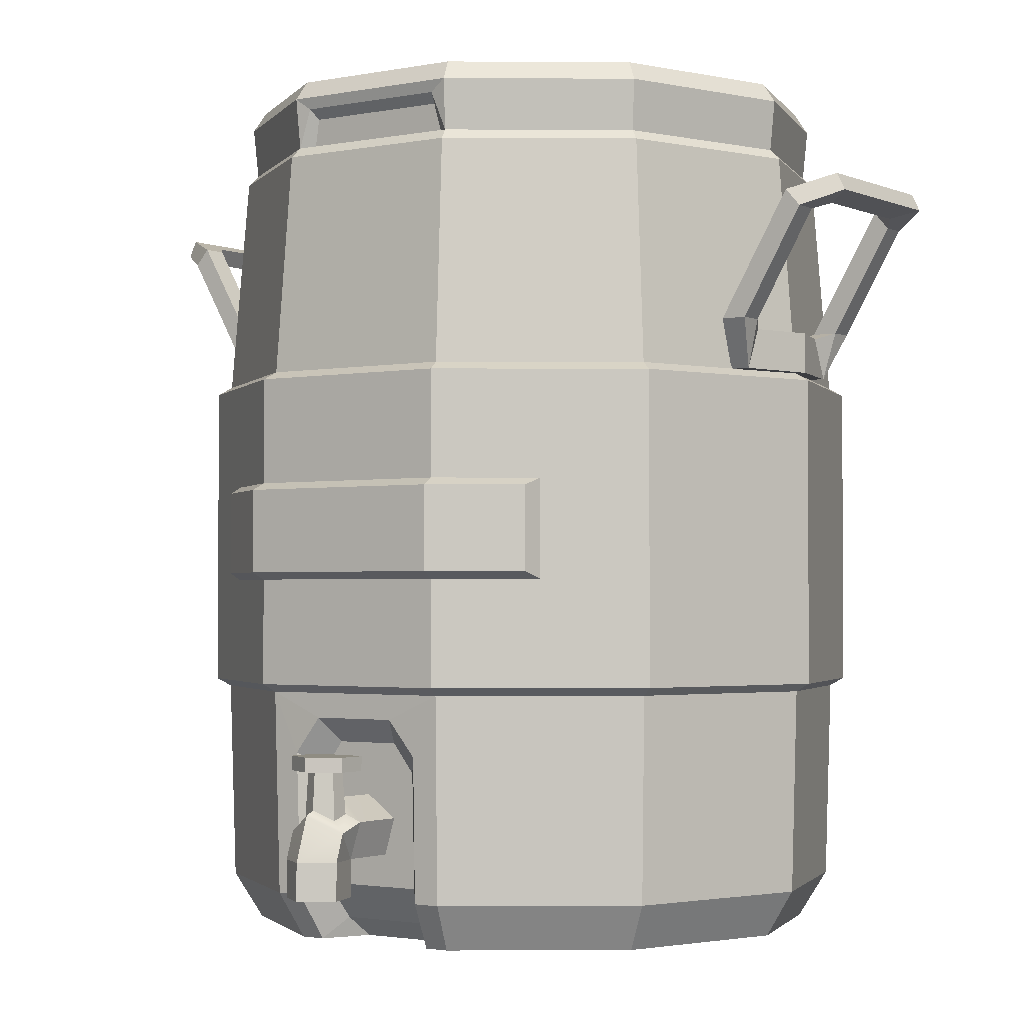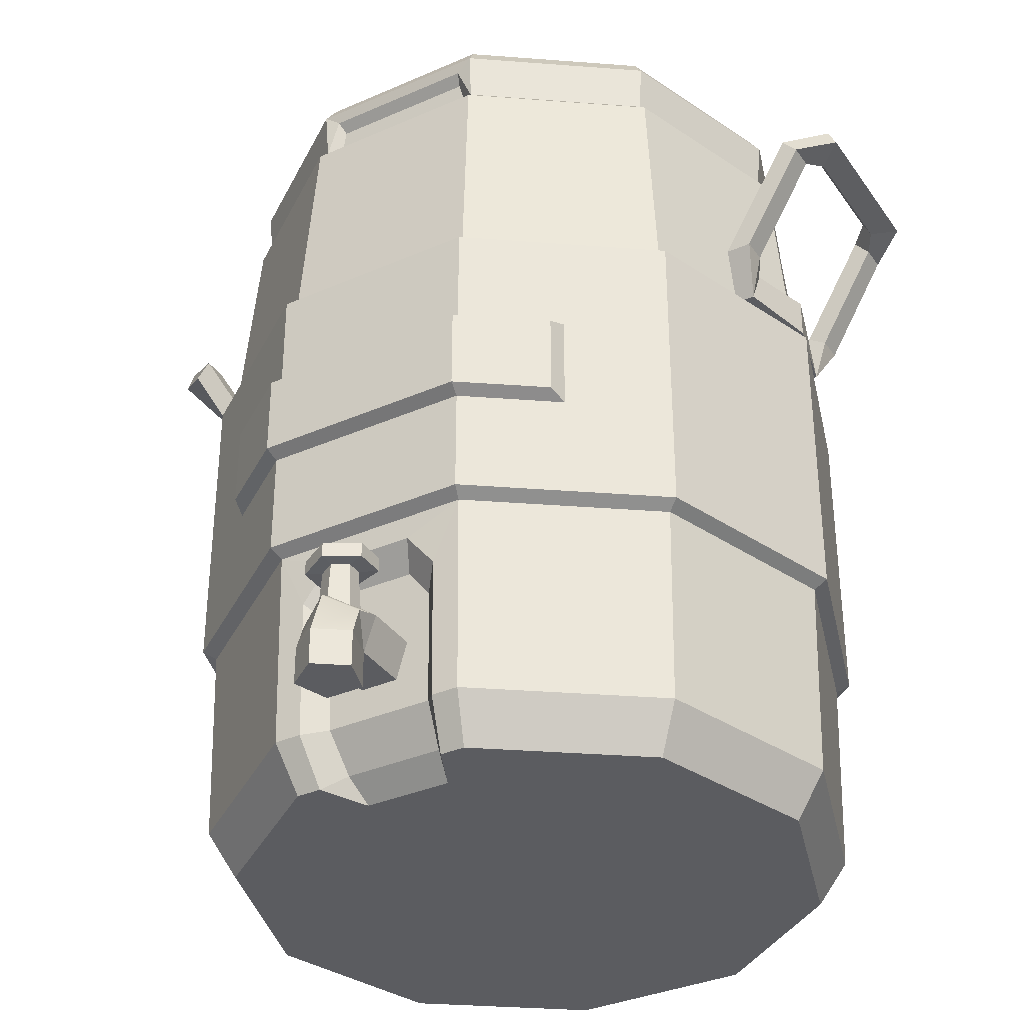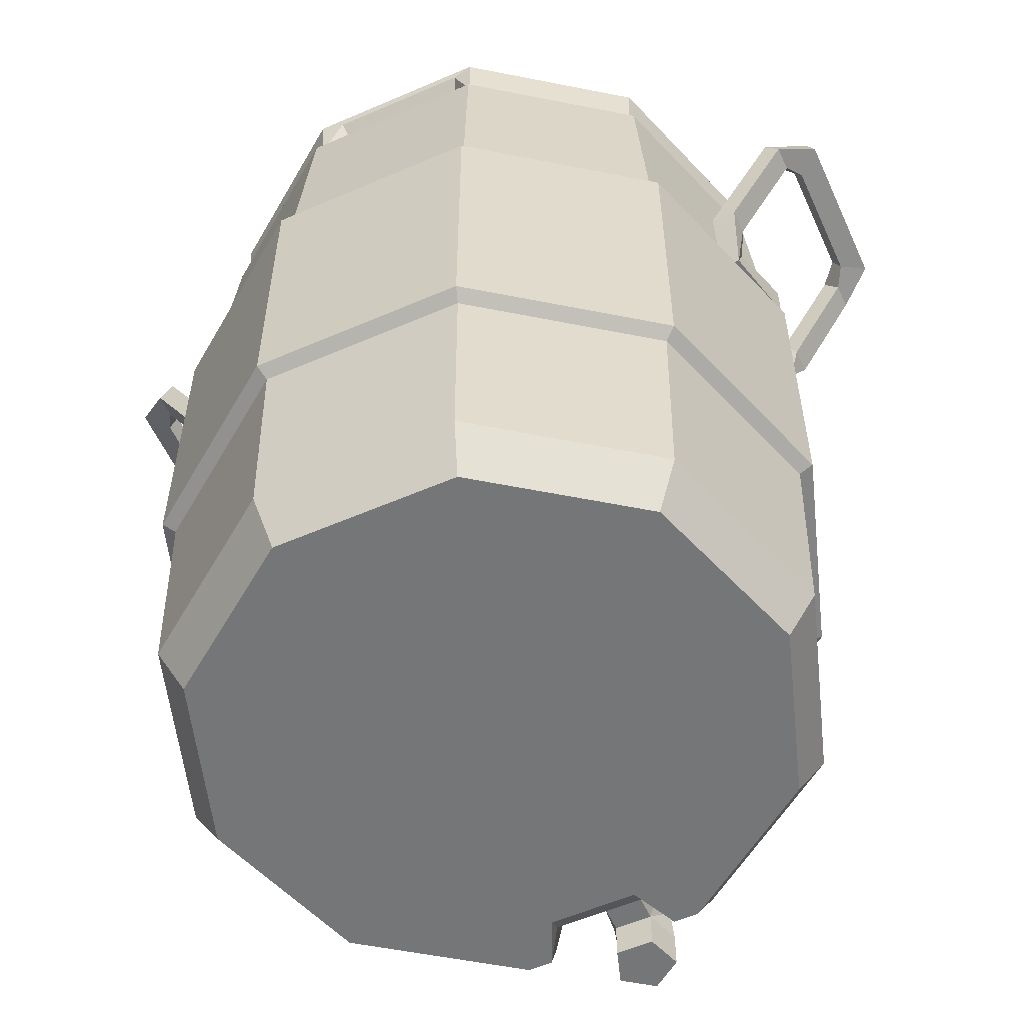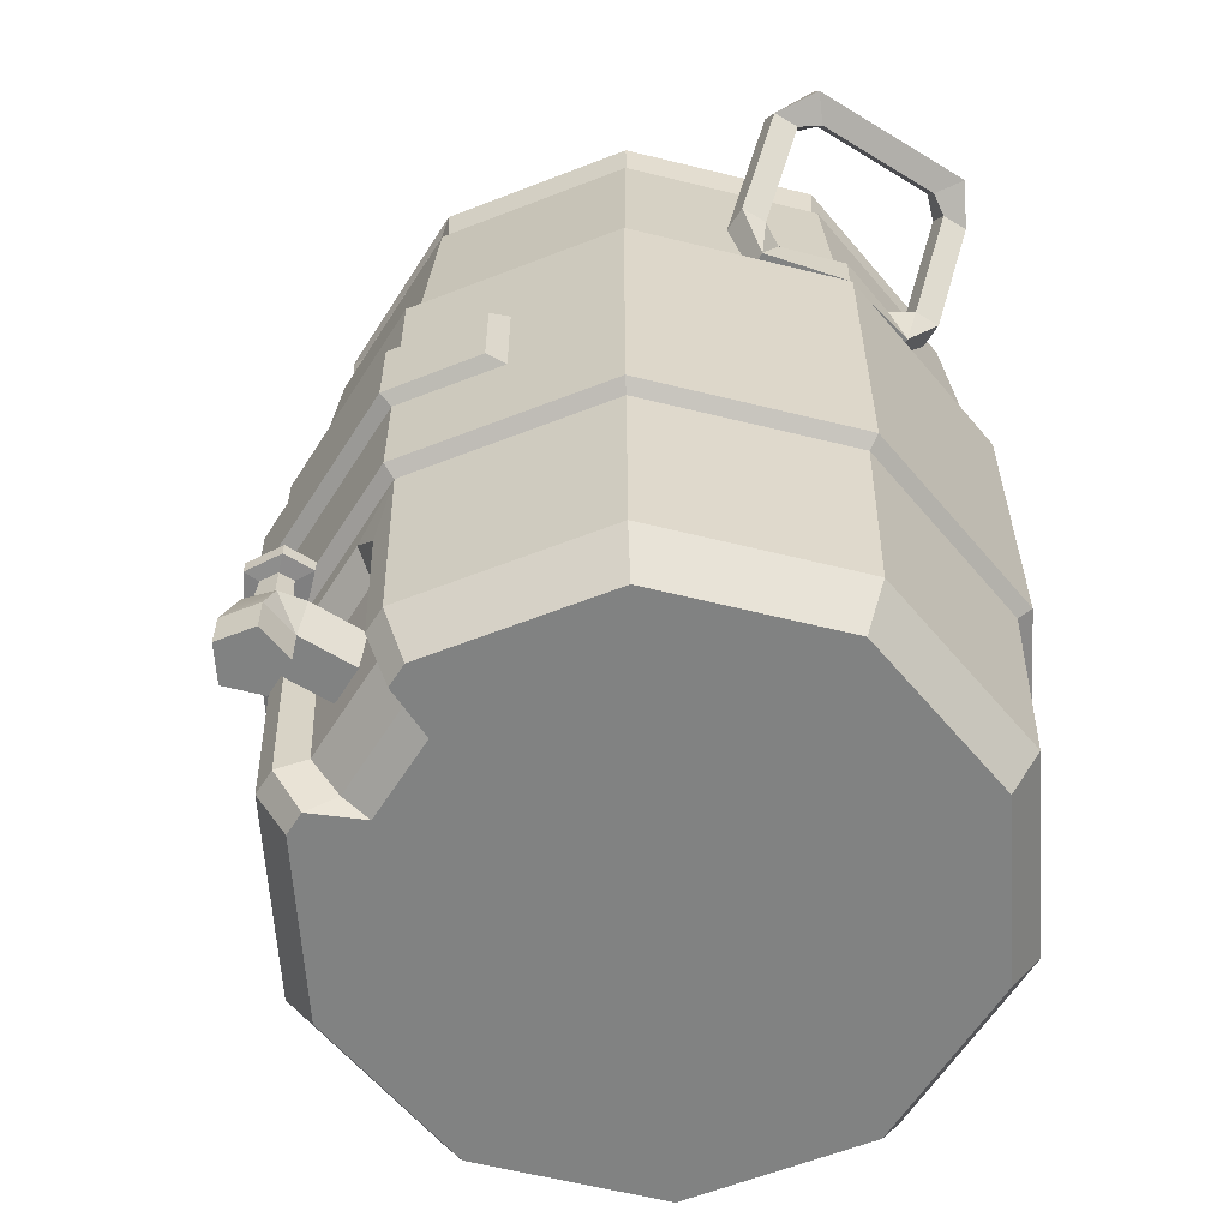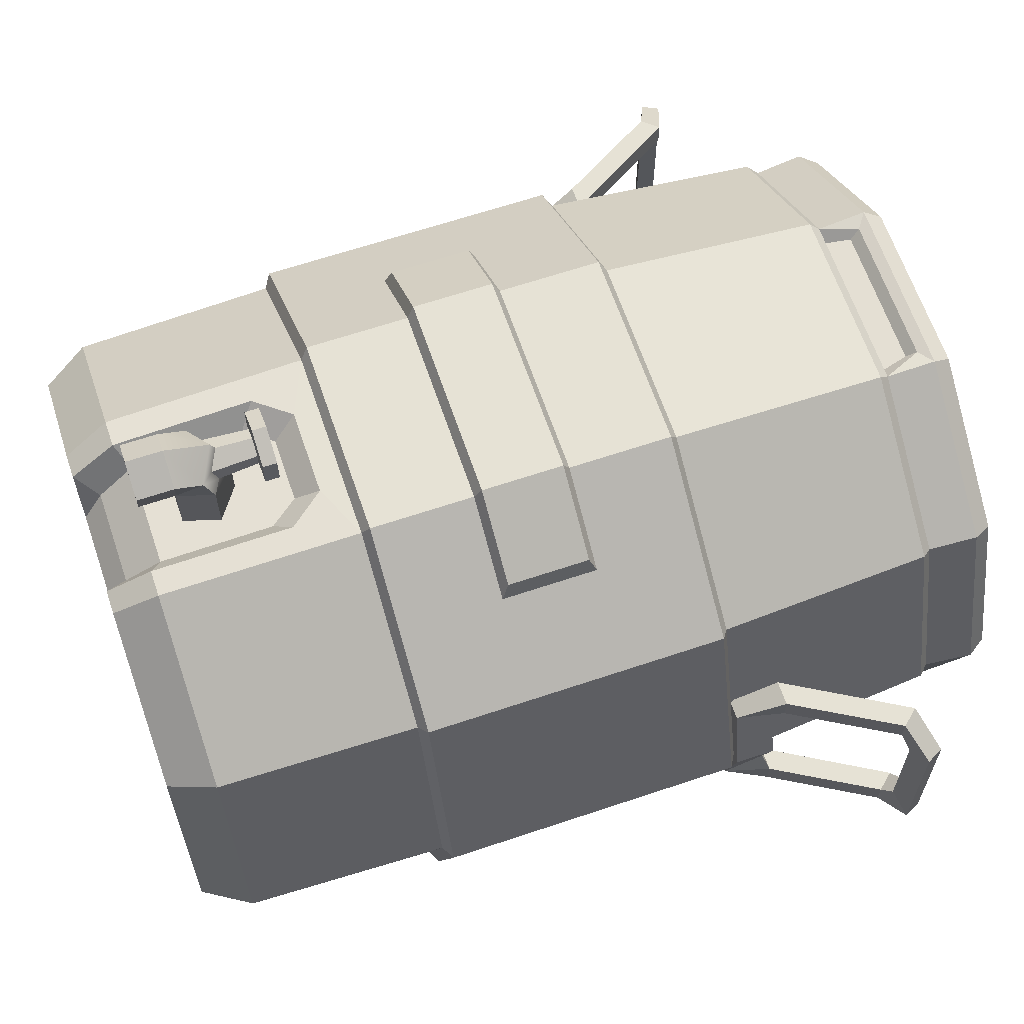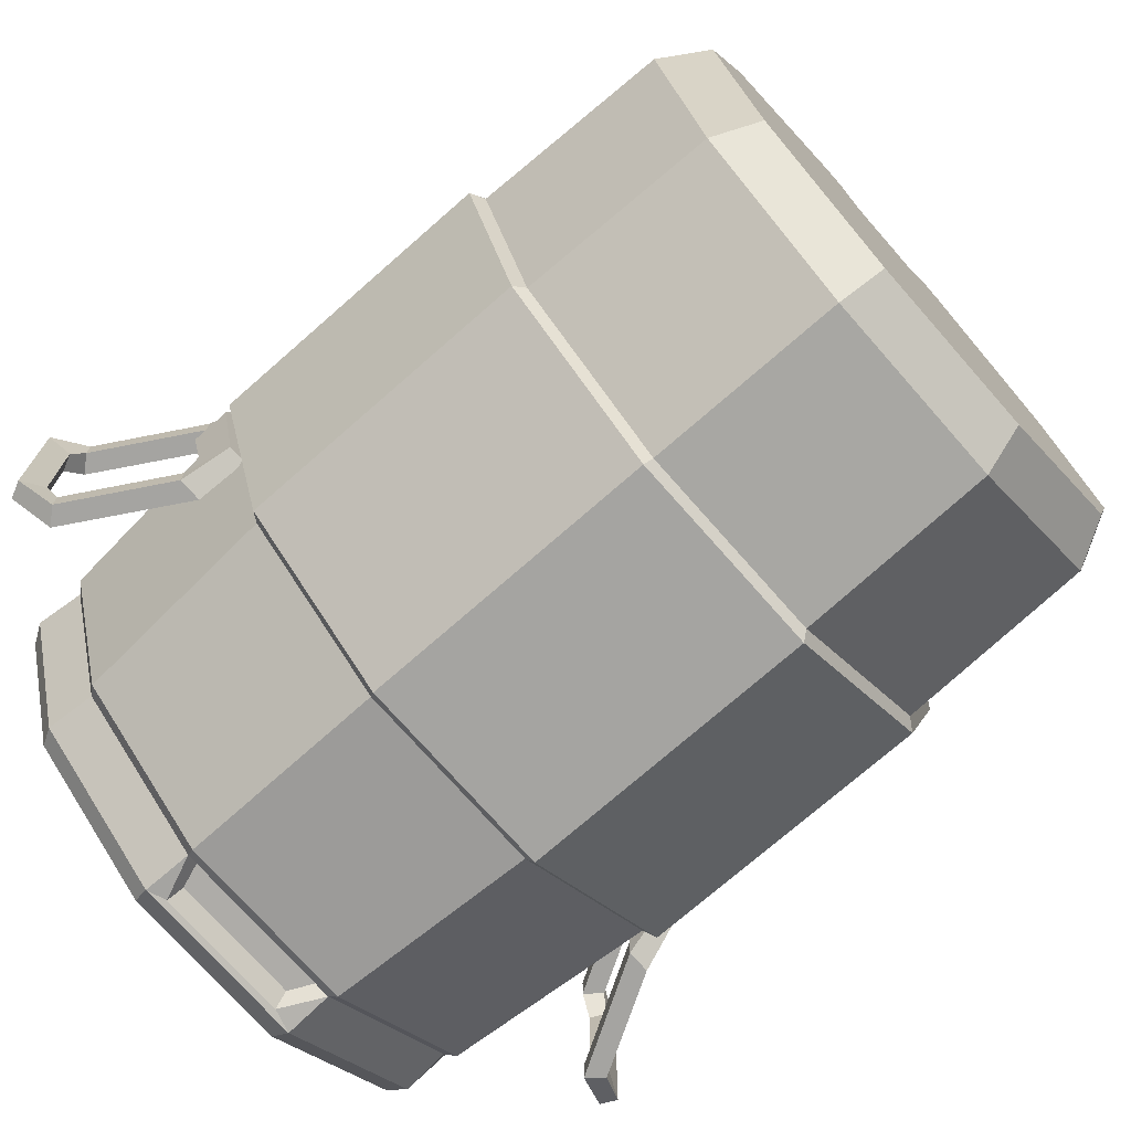
<metadata>
{"format":"obj","ext":"obj","renderer":"f3d","projection":"perspective","resolution":1024,"background":"white","views":[{"elev":-2.0,"azim":34.9,"up":"+Y"},{"elev":-35.1,"azim":30.2,"up":"+Y"},{"elev":-56.7,"azim":-155.7,"up":"+Y"},{"elev":-60.6,"azim":57.8,"up":"+Y"},{"elev":64.0,"azim":71.2,"up":"+Z"},{"elev":-73.2,"azim":-48.7,"up":"+Z"}]}
</metadata>
<code>
v -3.163 10.28 22.88
v -2.199 7.312 22.88
v 0.9192 7.312 22.88
v 1.883 10.28 22.88
v -0.64 12.11 22.88
v -3.163 4.296 31.1
v -2.199 4.296 28.13
v 0.9192 4.296 28.13
v 1.883 4.296 31.1
v -0.64 4.296 32.93
v -0.64 4.296 30.28
v -3.163 7.312 31.1
v -2.199 7.312 28.13
v 0.9192 7.312 28.13
v 1.883 7.312 31.1
v -0.64 7.312 32.93
v -3.163 10.28 28.13
v 1.883 10.28 28.13
v -0.64 12.11 27.36
v -3.163 9.523 30.34
v -0.64 10.89 31.71
v 1.883 9.523 30.34
v 0.8471 10.91 28.69
v -0.64 11.97 28.2
v -0.64 11.27 30.95
v 0.8374 10.44 30.08
v -2.127 10.91 28.69
v -2.117 10.44 30.08
v 0.6222 14.21 28.82
v -0.64 14.21 28.4
v -0.64 14.21 30.74
v 0.6139 14.21 30
v -1.902 14.21 28.82
v -1.894 14.21 30
v 1.931 14.3 28.05
v -0.64 14.3 27.19
v -0.64 14.3 31.95
v 1.914 14.3 30.45
v -3.211 14.3 28.05
v -3.194 14.3 30.45
v 1.931 15.46 28.05
v -0.64 15.46 27.19
v -0.64 15.46 31.95
v 1.914 15.46 30.45
v -3.211 15.46 28.05
v -3.194 15.46 30.45
v -27.45 50.52 9.361
v -27.45 50.52 -8.253
v -32.43 59.09 9.361
v -32.43 59.09 -8.253
v -31.24 60.47 9.361
v -31.24 60.47 -8.253
v -25.41 50.52 9.361
v -25.41 50.52 -8.253
v -27.45 50.52 7.275
v -27.45 50.52 -6.166
v -32.43 59.09 -6.166
v -32.43 59.09 7.275
v -31.24 60.47 7.275
v -31.24 60.47 -6.166
v -25.41 50.52 -6.166
v -25.41 50.52 7.275
v -26.55 46.63 7.184
v -24.96 46.63 7.184
v -24.96 49.91 5.614
v -26.55 49.91 5.614
v -26.55 46.63 -5.655
v -26.55 49.91 -4.184
v -24.96 49.91 -4.184
v -24.96 46.63 -5.655
v -35.33 60.35 -6.262
v -33.38 59.63 -4.647
v -32.7 61.01 -4.647
v -34.64 61.73 -6.262
v -35.33 60.35 7.172
v -33.38 59.63 5.604
v -32.7 61.01 5.604
v -34.64 61.73 7.172
v -28.12 46.63 0.5792
v -26.52 46.63 0.5792
v -26.52 49.91 0.5293
v -28.12 49.91 0.5293
v 26.17 50.52 9.361
v 26.17 50.52 -8.253
v 31.15 59.09 9.361
v 31.15 59.09 -8.253
v 29.96 60.47 9.361
v 29.96 60.47 -8.253
v 24.13 50.52 9.361
v 24.13 50.52 -8.253
v 26.17 50.52 7.275
v 26.17 50.52 -6.166
v 31.15 59.09 -6.166
v 31.15 59.09 7.275
v 29.96 60.47 7.275
v 29.96 60.47 -6.166
v 24.13 50.52 -6.166
v 24.13 50.52 7.275
v 25.27 46.63 7.184
v 23.68 46.63 7.184
v 23.68 49.91 5.614
v 25.27 49.91 5.614
v 25.27 46.63 -5.655
v 25.27 49.91 -4.184
v 23.68 49.91 -4.184
v 23.68 46.63 -5.655
v 34.05 60.35 -6.262
v 32.1 59.63 -4.647
v 31.42 61.01 -4.647
v 33.36 61.73 -6.262
v 34.05 60.35 7.172
v 32.1 59.63 5.604
v 31.42 61.01 5.604
v 33.36 61.73 7.172
v 26.84 46.63 0.5792
v 25.24 46.63 0.5792
v 25.24 49.91 0.5293
v 26.84 49.91 0.5293
v 18.57 0 -13.4
v 6.697 0 -22.03
v -7.977 0 -22.03
v -19.85 0 -13.4
v -24.38 0 0.5543
v -19.85 0 14.51
v -7.977 0 23.14
v 6.697 0 23.14
v 18.57 0 14.51
v 23.1 0 0.5543
v 19.69 64.68 -14.21
v 7.124 64.68 -23.34
v -8.404 64.68 -23.34
v -20.97 64.68 -14.21
v -25.76 64.68 0.5543
v -20.97 64.68 15.32
v -8.404 64.68 24.45
v 7.124 64.68 24.45
v 19.69 64.68 15.32
v 24.48 64.68 0.5543
v -0.64 0 0.5543
v 20.87 20.28 -15.08
v 7.577 20.28 -24.74
v -8.857 20.28 -24.74
v -22.15 20.28 -15.08
v -27.23 20.28 0.5543
v -22.15 20.28 16.18
v -8.857 20.28 25.84
v 7.577 20.28 25.84
v 20.87 20.28 16.18
v 25.95 20.28 0.5543
v 20.87 46.64 -15.08
v 25.95 46.64 0.5543
v 20.87 46.64 16.18
v 7.577 46.64 25.84
v -8.857 46.64 25.84
v -22.15 46.64 16.18
v -27.23 46.64 0.5543
v -22.15 46.64 -15.08
v -8.857 46.64 -24.74
v 7.577 46.64 -24.74
v 21.8 20.92 -15.75
v 7.933 20.92 -25.83
v 7.933 46 -25.83
v 21.8 46 -15.75
v -9.213 20.92 -25.83
v -9.213 46 -25.83
v -23.08 20.92 -15.75
v -23.08 46 -15.75
v -28.38 20.92 0.5543
v -28.38 46 0.5543
v -23.08 20.92 16.86
v -23.08 46 16.86
v -9.213 20.92 26.94
v -9.213 46 26.94
v 7.933 20.92 26.94
v 7.933 46 26.94
v 21.8 20.92 16.86
v 21.8 46 16.86
v 27.1 20.92 0.5543
v 27.1 46 0.5543
v 20.48 3.77 -14.79
v 7.425 3.77 -24.27
v -8.706 3.77 -24.27
v -21.76 3.77 -14.79
v -26.74 3.77 0.5543
v -21.76 3.77 15.9
v -8.706 3.77 25.38
v 7.426 3.77 25.38
v 20.48 3.77 15.9
v 25.46 3.77 0.5543
v 19.03 65.5 -13.73
v 6.871 65.5 -22.56
v -8.151 65.5 -22.56
v -20.31 65.5 -13.73
v -24.95 65.5 0.5543
v -20.31 65.5 14.84
v -8.151 65.5 23.67
v 6.871 65.5 23.67
v 19.03 65.5 14.84
v 23.67 65.5 0.5543
v 19.35 69.57 -13.97
v 6.997 69.57 -22.95
v -8.277 69.57 -22.95
v -20.63 69.57 -13.97
v -25.35 69.57 0.5543
v -20.63 69.57 15.08
v -8.277 69.57 24.06
v 6.997 69.57 24.06
v 19.35 69.57 15.08
v 24.07 69.57 0.5543
v 18.5 71.12 -13.35
v 6.67 71.12 -21.94
v -0.64 71.12 0.5543
v -7.95 71.12 -21.94
v -19.78 71.12 -13.35
v -24.3 71.12 0.5543
v -19.78 71.12 14.46
v -7.95 71.12 23.05
v 6.67 71.12 23.05
v 18.5 71.12 14.46
v 23.02 71.12 0.5543
v -6.505 3.77 25.38
v 5.225 3.77 25.38
v 2.974 18.27 25.84
v -4.254 18.27 25.84
v -5.975 0 23.14
v 4.695 0 23.14
v -6.593 15.37 25.75
v 5.313 15.37 25.75
v -5.105 13.98 23.89
v 3.824 13.98 23.89
v 2.07 16.3 23.98
v -3.35 16.3 23.98
v -4.641 1.672 21.28
v 3.361 1.672 21.28
v 3.758 4.689 23.52
v -5.038 4.689 23.52
v 2.893 0 19.19
v -4.173 0 19.19
v -9.213 29.5 26.94
v -9.213 37.43 26.94
v 7.933 29.5 26.94
v 7.933 37.43 26.94
v -16.15 37.43 21.9
v -16.15 29.5 21.9
v 14.87 37.43 21.9
v 14.87 29.5 21.9
v -15.8 36.84 23.47
v -15.8 30.08 23.47
v -9.412 30.08 28.06
v -9.412 36.84 28.06
v 8.132 30.08 28.06
v 8.132 36.84 28.06
v 14.52 30.08 23.47
v 14.52 36.84 23.47
v -7.009 68.64 23.8
v 5.591 68.65 23.8
v -7.136 65.58 22.87
v 5.856 65.58 22.87
v 5.279 67.86 23
v -6.69 67.86 23
v 4.984 69.05 -22.76
v -6.635 69.06 -22.76
v 5.855 65.64 -21.6
v -7.136 65.64 -21.6
v -6.335 67.84 -21.79
v 4.703 67.83 -21.79
f 12 13 7 6
f 13 14 8 7
f 14 15 9 8
f 15 16 10 9
f 16 12 6 10
f 6 7 11
f 7 8 11
f 8 9 11
f 9 10 11
f 10 6 11
f 17 13 20
f 14 18 22
f 41 42 43 44
f 42 45 46 43
f 1 2 13 17
f 2 3 14 13
f 3 4 18 14
f 4 5 19 18
f 5 1 17 19
f 20 13 12
f 21 20 12 16
f 22 21 16 15
f 14 22 15
f 18 19 24 23
f 21 22 26 25
f 22 18 23 26
f 19 17 27 24
f 17 20 28 27
f 20 21 25 28
f 23 24 30 29
f 25 26 32 31
f 26 23 29 32
f 24 27 33 30
f 27 28 34 33
f 28 25 31 34
f 29 30 36 35
f 31 32 38 37
f 32 29 35 38
f 30 33 39 36
f 33 34 40 39
f 34 31 37 40
f 35 36 42 41
f 37 38 44 43
f 38 35 41 44
f 36 39 45 42
f 39 40 46 45
f 40 37 43 46
f 74 52 50 71
f 79 67 70 80
f 48 50 52 54
f 53 51 49 47
f 82 68 67 79
f 48 56 57 50
f 50 57 72 71
f 49 58 55 47
f 73 60 52 74
f 52 60 61 54
f 69 81 80 70
f 53 62 59 51
f 72 57 60 73
f 60 57 56 61
f 68 82 81 69
f 62 55 58 59
f 53 47 63 64
f 65 62 53 64
f 66 55 62 65
f 55 66 63
f 56 48 67
f 61 56 68 69
f 54 61 69 70
f 67 48 54 70
f 72 76 75 71
f 76 72 73 77
f 77 73 74 78
f 78 74 71 75
f 76 58 49 75
f 59 58 76 77
f 51 59 77 78
f 49 51 78 75
f 63 79 80 64
f 81 65 64 80
f 82 66 65 81
f 66 82 79 63
f 47 55 63
f 68 56 67
f 110 107 86 88
f 115 116 106 103
f 84 90 88 86
f 89 83 85 87
f 118 115 103 104
f 84 86 93 92
f 86 107 108 93
f 85 83 91 94
f 109 110 88 96
f 88 90 97 96
f 105 106 116 117
f 89 87 95 98
f 108 109 96 93
f 96 97 92 93
f 104 105 117 118
f 98 95 94 91
f 89 100 99 83
f 101 100 89 98
f 102 101 98 91
f 91 99 102
f 92 103 84
f 97 105 104 92
f 90 106 105 97
f 103 106 90 84
f 108 107 111 112
f 112 113 109 108
f 113 114 110 109
f 114 111 107 110
f 112 111 85 94
f 95 113 112 94
f 87 114 113 95
f 85 111 114 87
f 99 100 116 115
f 117 116 100 101
f 118 117 101 102
f 102 99 115 118
f 83 99 91
f 104 103 92
f 160 161 162 163
f 161 164 165 162
f 164 166 167 165
f 166 168 169 167
f 168 170 171 169
f 247 248 249 250
f 249 251 252 250
f 245 246 176 177
f 176 178 179 177
f 178 160 163 179
f 120 119 139
f 121 120 139
f 122 121 139
f 123 122 139
f 124 123 139
f 125 124 139
f 126 237 139
f 127 126 139
f 128 127 139
f 119 128 139
f 210 211 212
f 211 213 212
f 213 214 212
f 214 215 212
f 215 216 212
f 216 217 212
f 217 218 212
f 218 219 212
f 219 220 212
f 220 210 212
f 180 181 141 140
f 181 182 142 141
f 182 183 143 142
f 183 184 144 143
f 184 185 145 144
f 185 186 146 145
f 229 230 231 232
f 187 188 148 147
f 188 189 149 148
f 189 180 140 149
f 151 150 129 138
f 152 151 138 137
f 153 152 137 136
f 154 153 136 135
f 155 154 135 134
f 156 155 134 133
f 157 156 133 132
f 158 157 132 131
f 159 158 131 130
f 150 159 130 129
f 140 141 161 160
f 159 150 163 162
f 141 142 164 161
f 158 159 162 165
f 142 143 166 164
f 157 158 165 167
f 143 144 168 166
f 156 157 167 169
f 144 145 170 168
f 155 156 169 171
f 145 146 172 170
f 154 155 171 173
f 146 147 174 172
f 153 154 173 175
f 147 148 176 174
f 152 153 175 177
f 148 149 178 176
f 151 152 177 179
f 149 140 160 178
f 150 151 179 163
f 119 120 181 180
f 120 121 182 181
f 121 122 183 182
f 122 123 184 183
f 123 124 185 184
f 124 125 186 185
f 233 234 235 236
f 126 127 188 187
f 127 128 189 188
f 128 119 180 189
f 129 130 191 190
f 130 131 192 191
f 131 132 193 192
f 132 133 194 193
f 133 134 195 194
f 134 135 196 195
f 135 136 197 196
f 136 137 198 197
f 137 138 199 198
f 138 129 190 199
f 190 191 201 200
f 191 261 201
f 192 193 203 202
f 193 194 204 203
f 194 195 205 204
f 195 196 206 205
f 196 255 206
f 197 198 208 207
f 198 199 209 208
f 199 190 200 209
f 200 201 211 210
f 201 202 213 211
f 202 203 214 213
f 203 204 215 214
f 204 205 216 215
f 205 206 217 216
f 206 207 218 217
f 207 208 219 218
f 208 209 220 219
f 209 200 210 220
f 228 147 223
f 147 146 224 223
f 146 227 224
f 126 187 222 226
f 186 125 225 221
f 146 186 221 227
f 236 235 230 229
f 187 147 228 222
f 228 223 231 230
f 223 224 232 231
f 224 227 229 232
f 226 222 235 234
f 221 225 233 236
f 222 228 230 235
f 227 221 236 229
f 238 233 225
f 126 226 237
f 139 238 225 125
f 139 237 238
f 237 234 233 238
f 237 226 234
f 170 172 239 244
f 173 171 243 240
f 172 174 241 239
f 175 173 240 242
f 174 176 246 241
f 177 175 242 245
f 170 244 243 171
f 251 253 254 252
f 243 244 248 247
f 244 239 249 248
f 240 243 247 250
f 239 241 251 249
f 242 240 250 252
f 241 246 253 251
f 246 245 254 253
f 245 242 252 254
f 257 258 259 260
f 207 256 197
f 206 255 256 207
f 196 197 258 257
f 197 256 259 258
f 256 255 260 259
f 255 196 257 260
f 263 264 265 266
f 202 262 192
f 201 261 262 202
f 191 192 264 263
f 192 262 265 264
f 262 261 266 265
f 261 191 263 266

</code>
